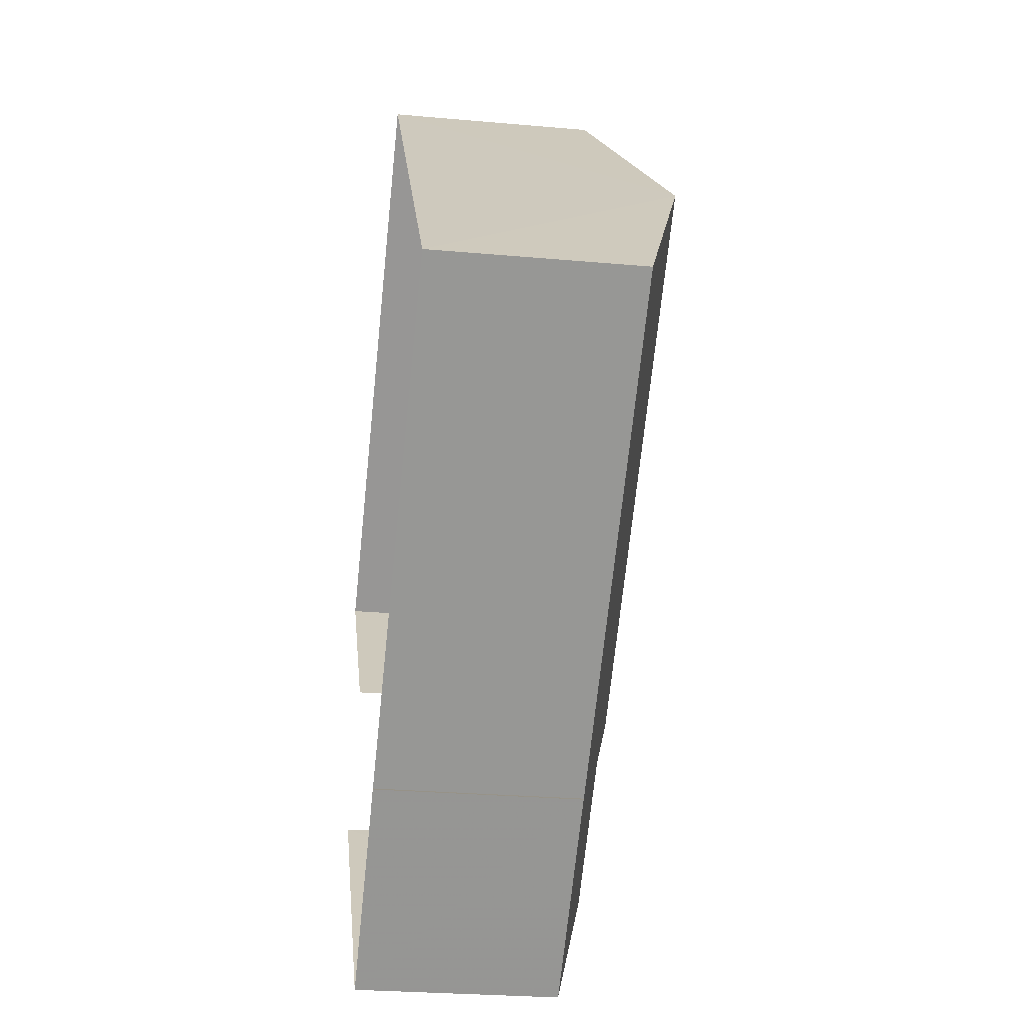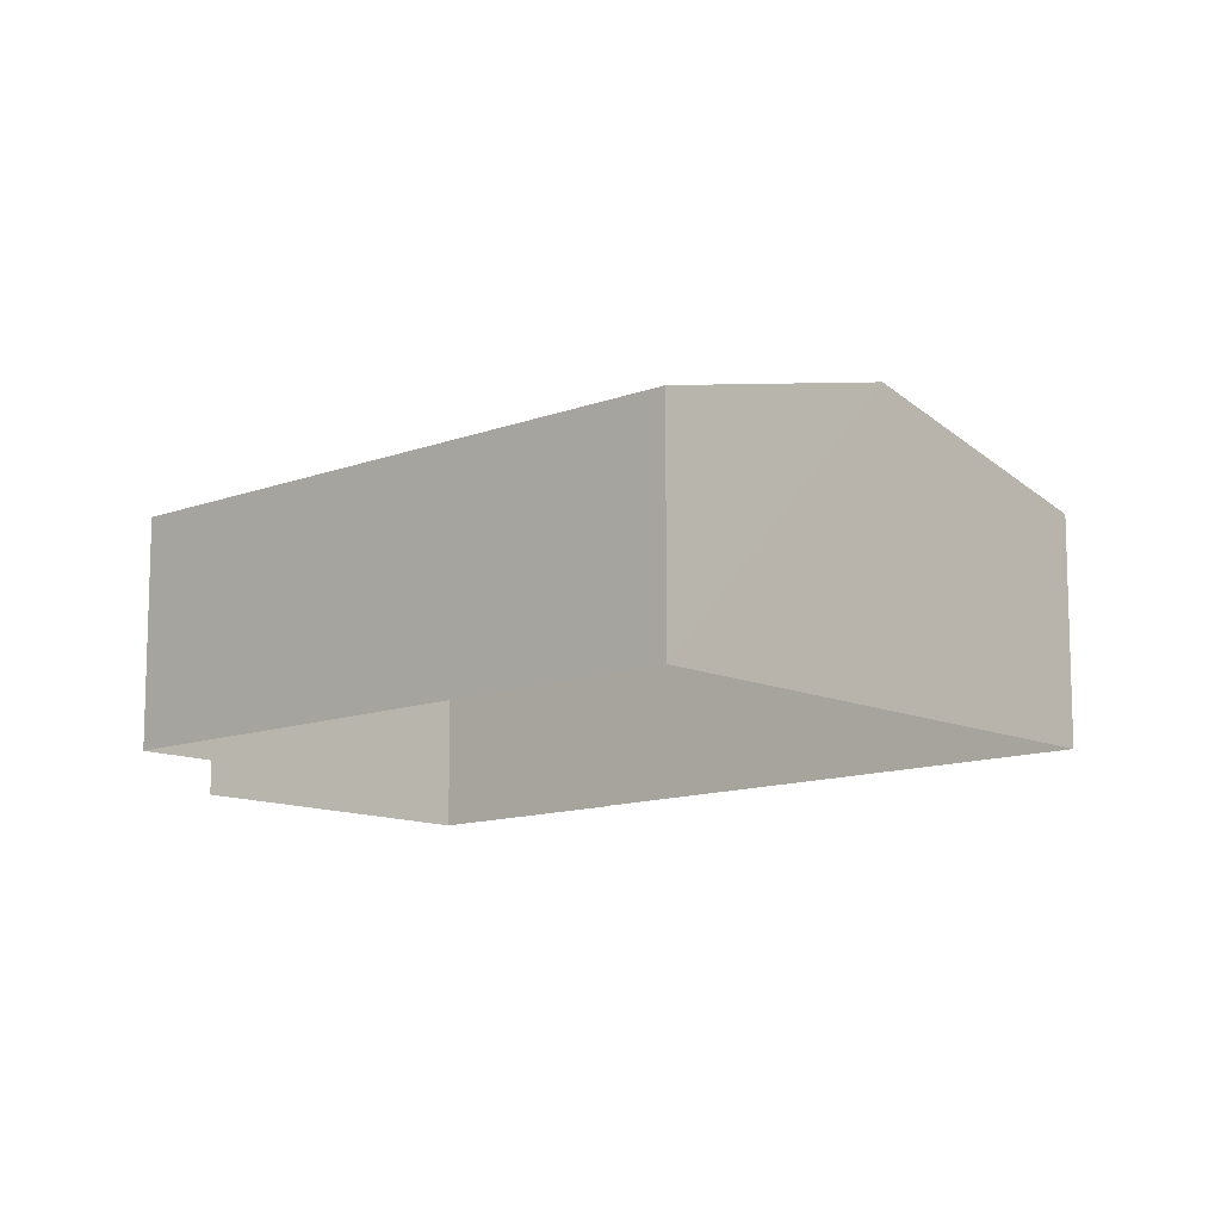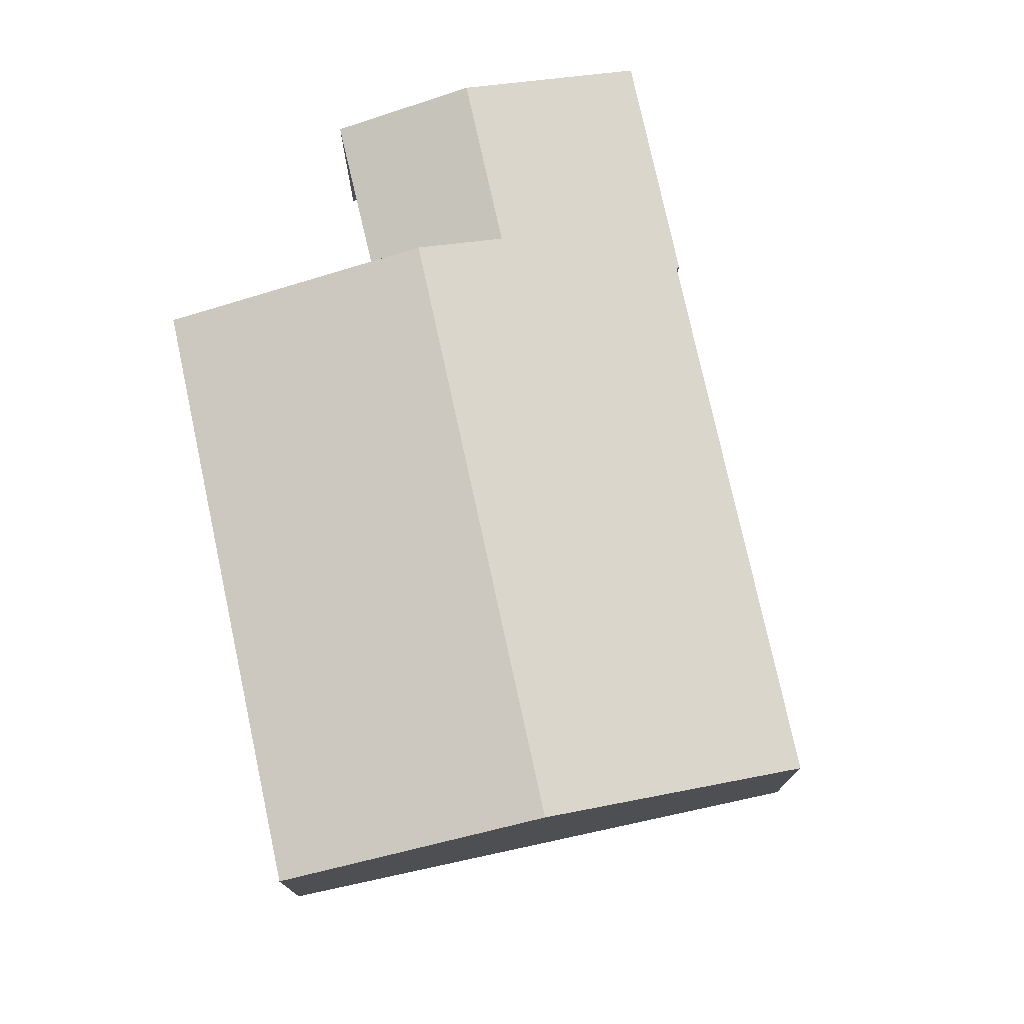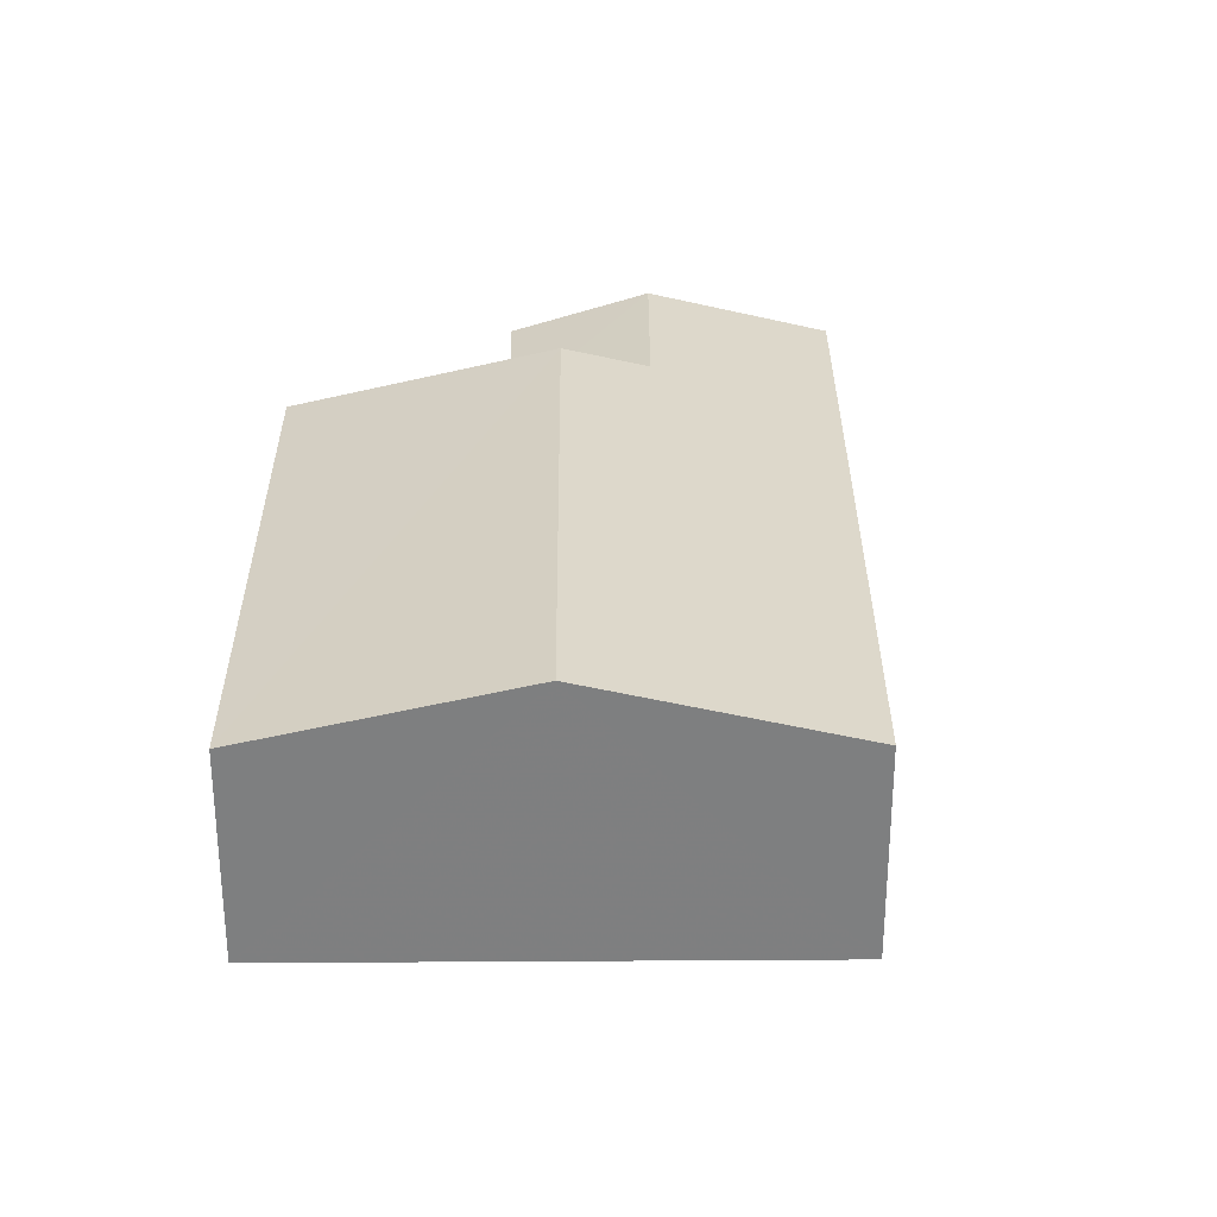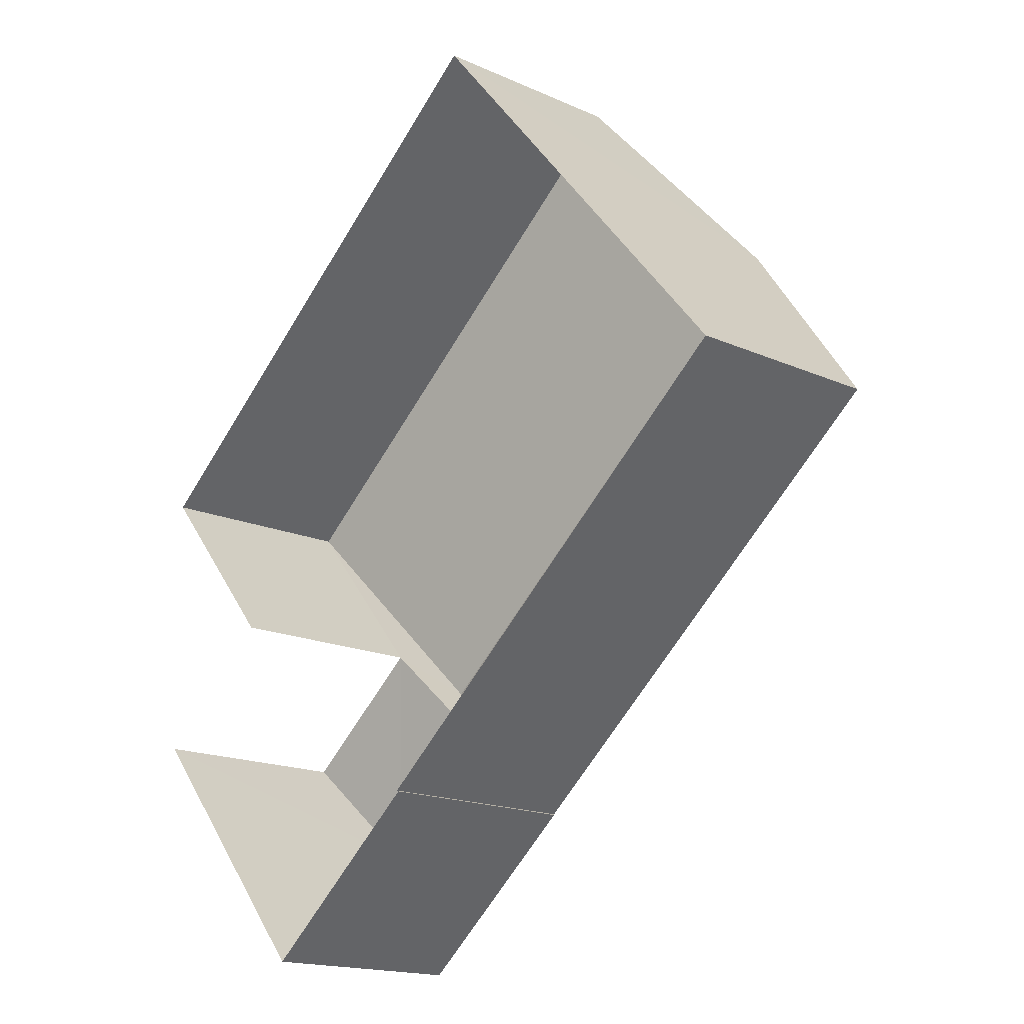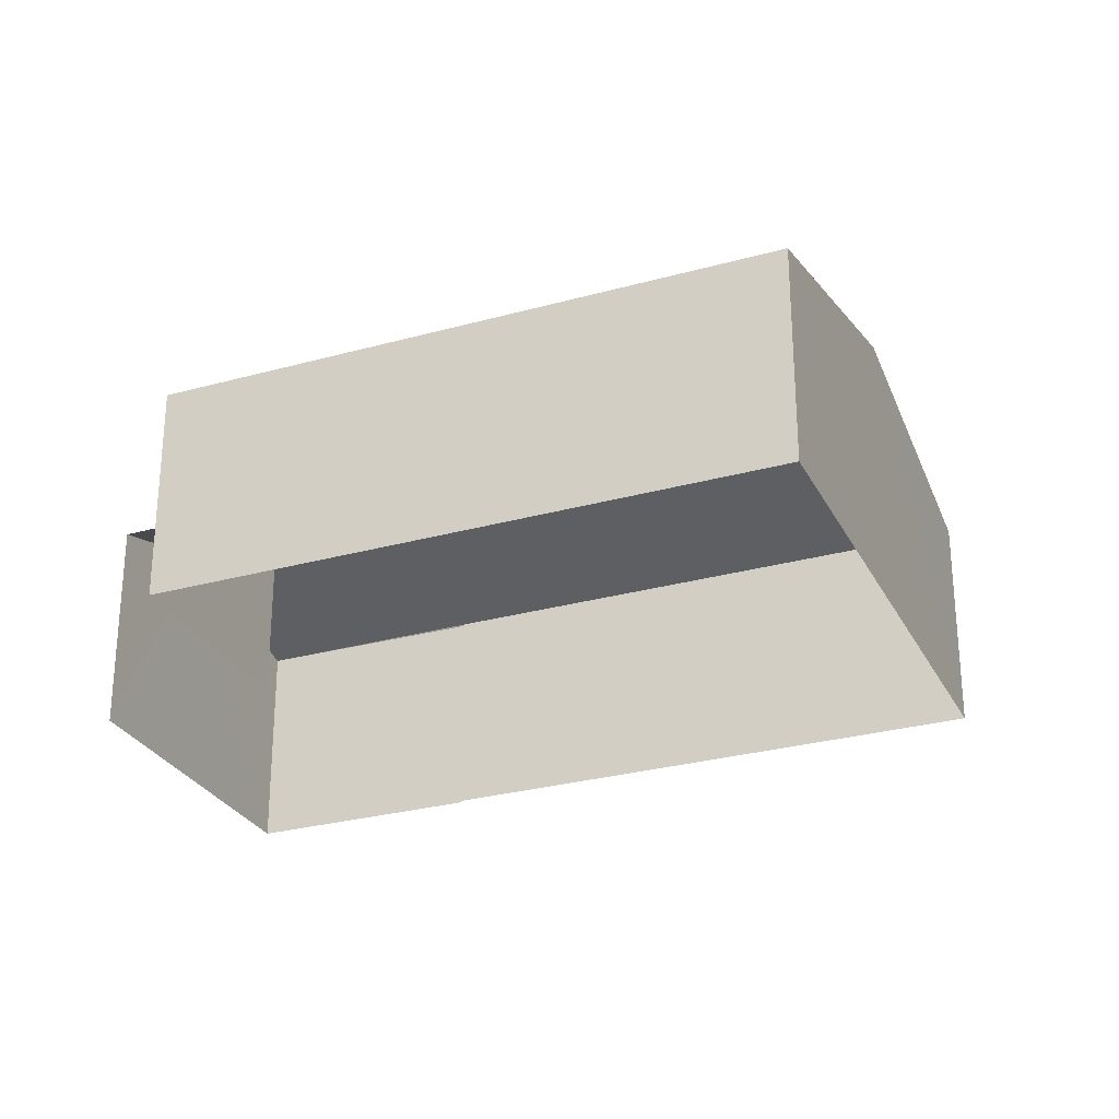
<metadata>
{"format":"obj","ext":"obj","renderer":"f3d","projection":"perspective","resolution":1024,"background":"white","views":[{"elev":-27.8,"azim":-97.7,"up":"+Y"},{"elev":-11.8,"azim":-177.6,"up":"+Z"},{"elev":76.3,"azim":-142.3,"up":"+Z"},{"elev":30.4,"azim":-130.4,"up":"+Z"},{"elev":-16.9,"azim":-132.6,"up":"+Y"},{"elev":-28.3,"azim":162.6,"up":"+Z"}]}
</metadata>
<code>
v -2.231e+05 -1.275e+05 17.82
v -2.231e+05 -1.275e+05 17.82
v -2.231e+05 -1.275e+05 17.82
v -2.231e+05 -1.275e+05 17.82
v -2.231e+05 -1.275e+05 17.82
v -2.231e+05 -1.275e+05 17.82
v -2.231e+05 -1.275e+05 17.82
v -2.231e+05 -1.275e+05 17.82
v -2.231e+05 -1.275e+05 20.68
v -2.231e+05 -1.275e+05 20.68
v -2.231e+05 -1.275e+05 20.47
v -2.231e+05 -1.275e+05 20.03
v -2.231e+05 -1.275e+05 20.03
v -2.231e+05 -1.275e+05 20.47
v -2.231e+05 -1.275e+05 20.02
v -2.231e+05 -1.275e+05 20.02
v -2.231e+05 -1.275e+05 20.03
v -2.231e+05 -1.275e+05 20.03
v -2.231e+05 -1.275e+05 20.02
v -2.231e+05 -1.275e+05 20.02
f 1 2 3
f 3 2 4
f 2 5 6
f 7 8 6
f 4 2 8
f 8 2 6
f 2 20 5
f 2 19 20
f 9 10 11
f 10 12 13
f 14 11 15
f 15 13 16
f 11 10 13
f 11 13 15
f 9 17 18
f 10 9 18
f 19 14 20
f 19 11 14
f 16 7 6
f 15 16 6
f 18 3 10
f 3 4 10
f 4 12 10
f 2 1 19
f 11 19 9
f 19 17 9
f 19 1 17
f 15 6 14
f 6 5 14
f 5 20 14
f 8 7 16
f 13 8 16
f 18 1 3
f 18 17 1
f 13 12 4
f 8 13 4

</code>
